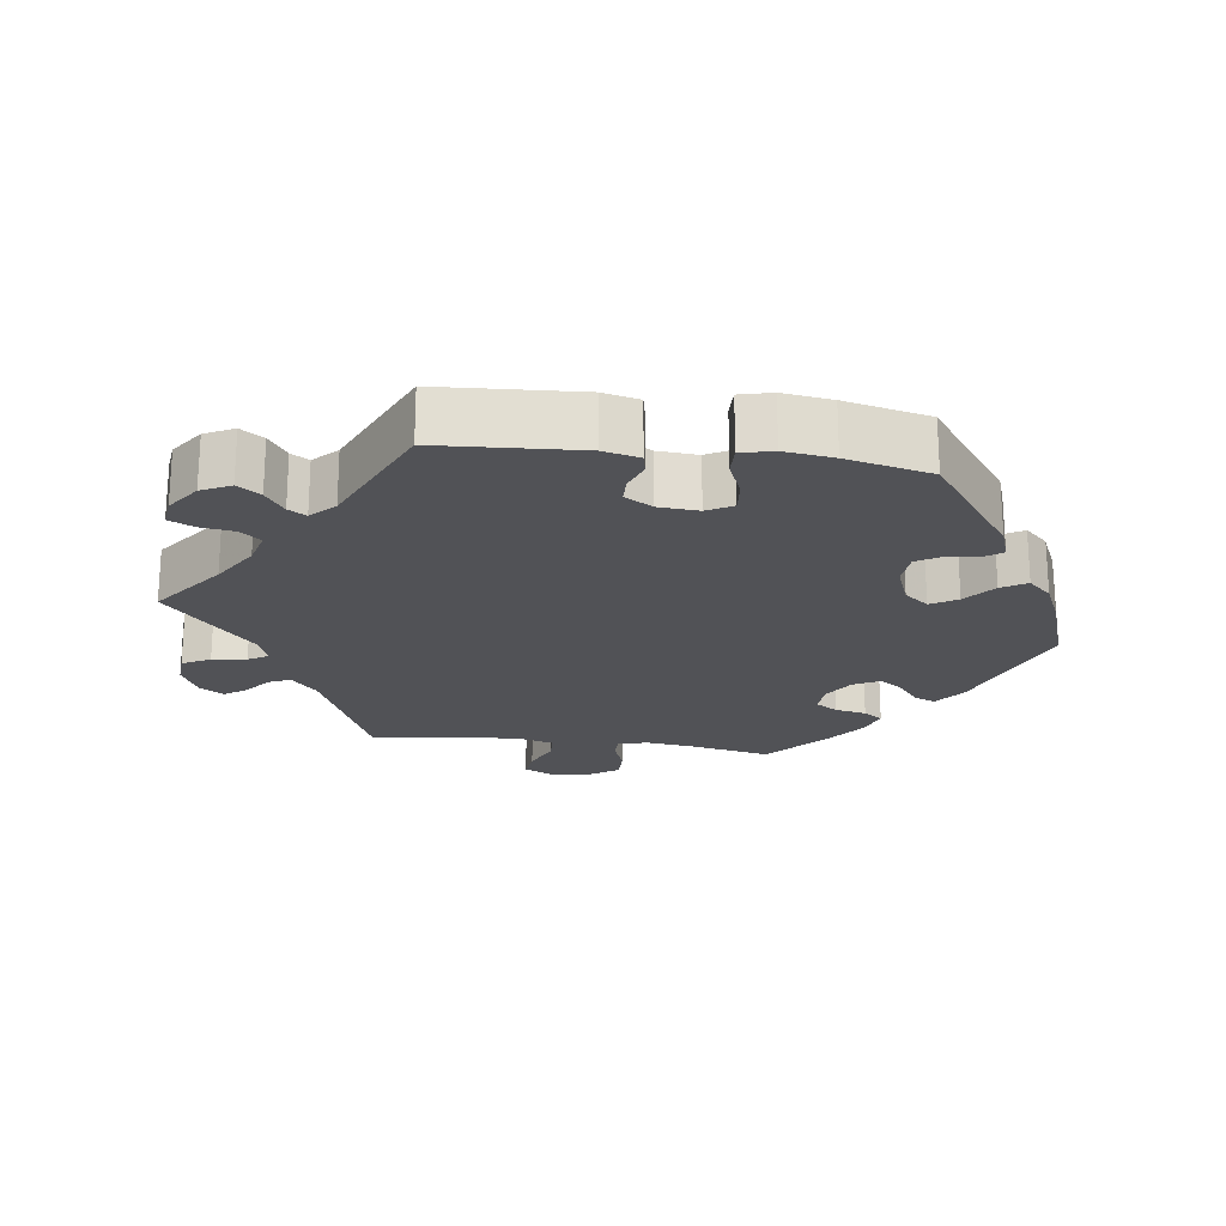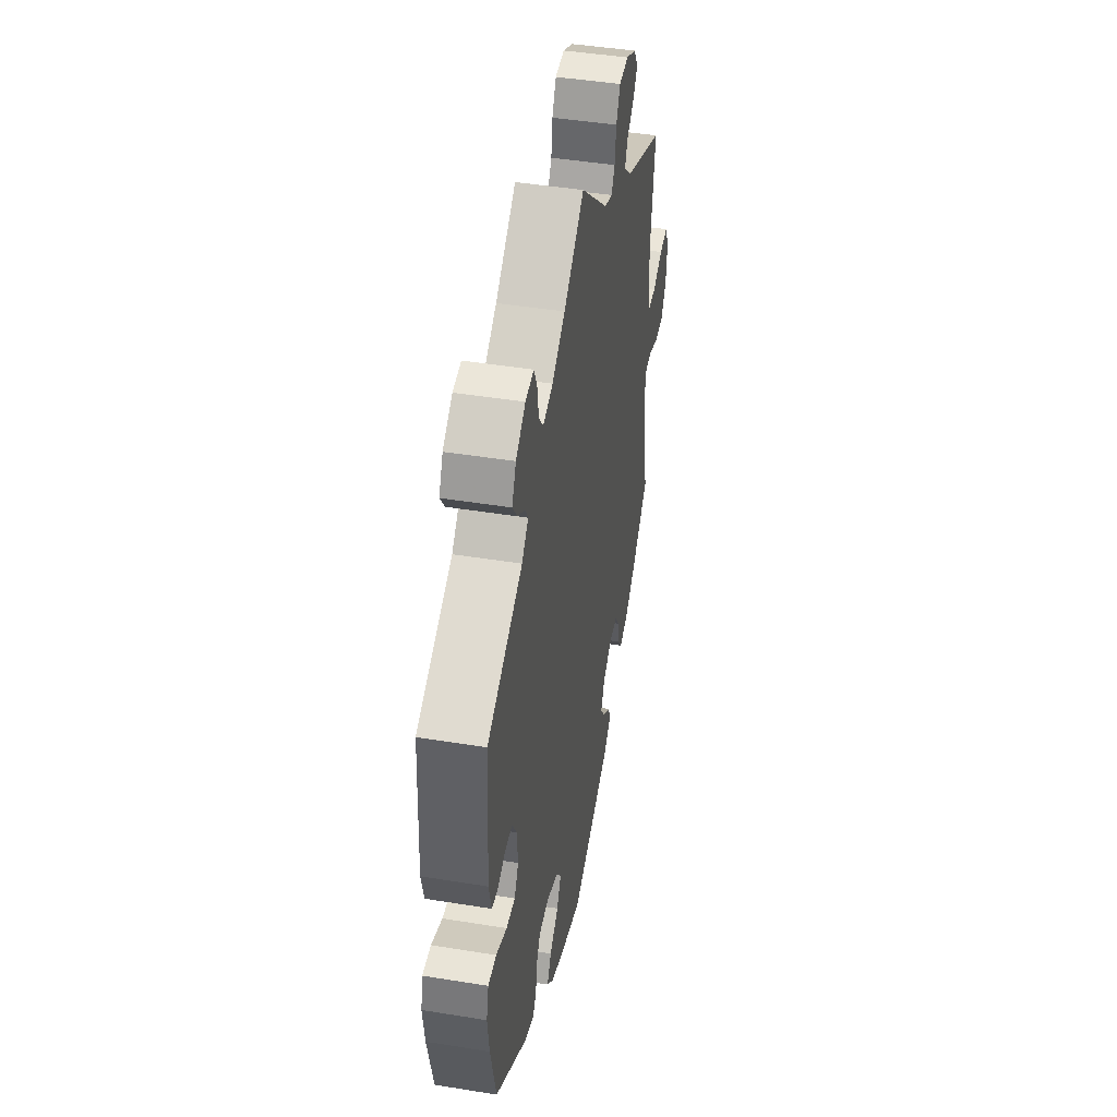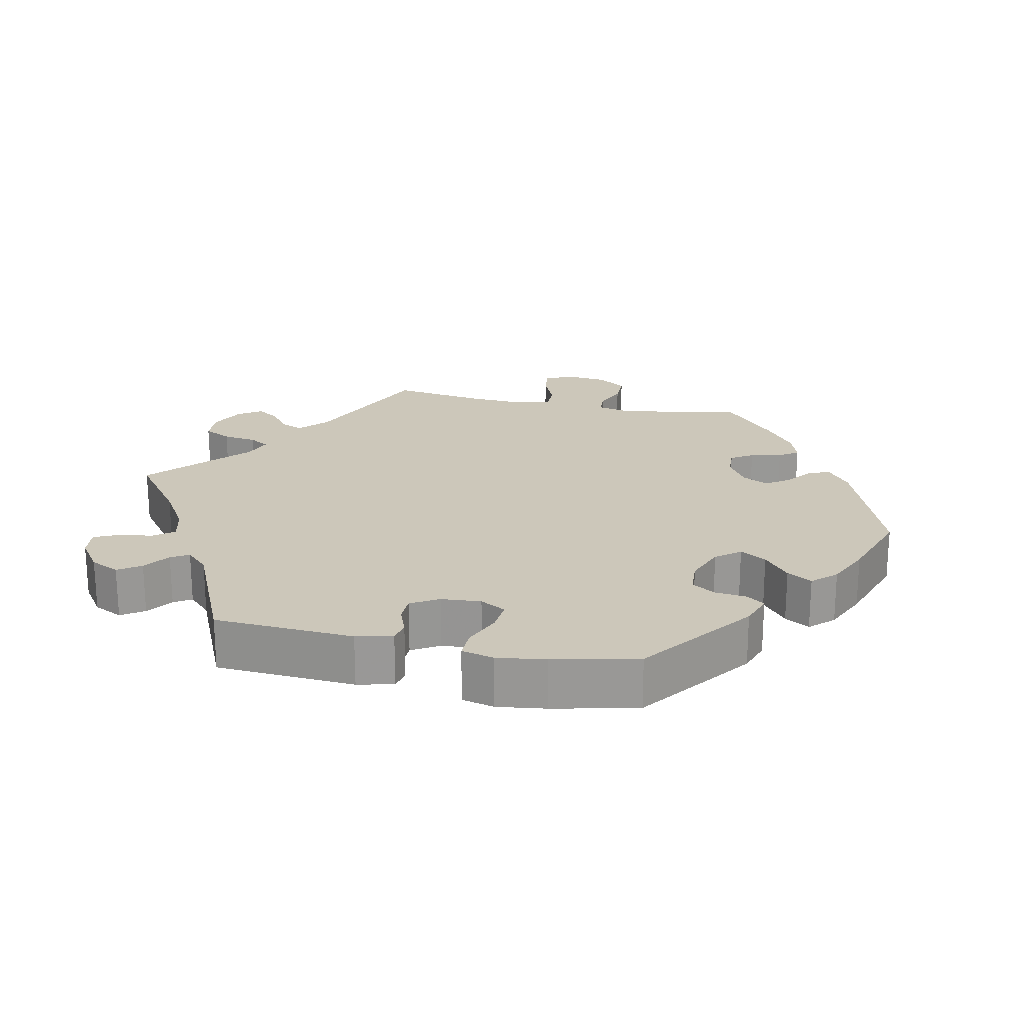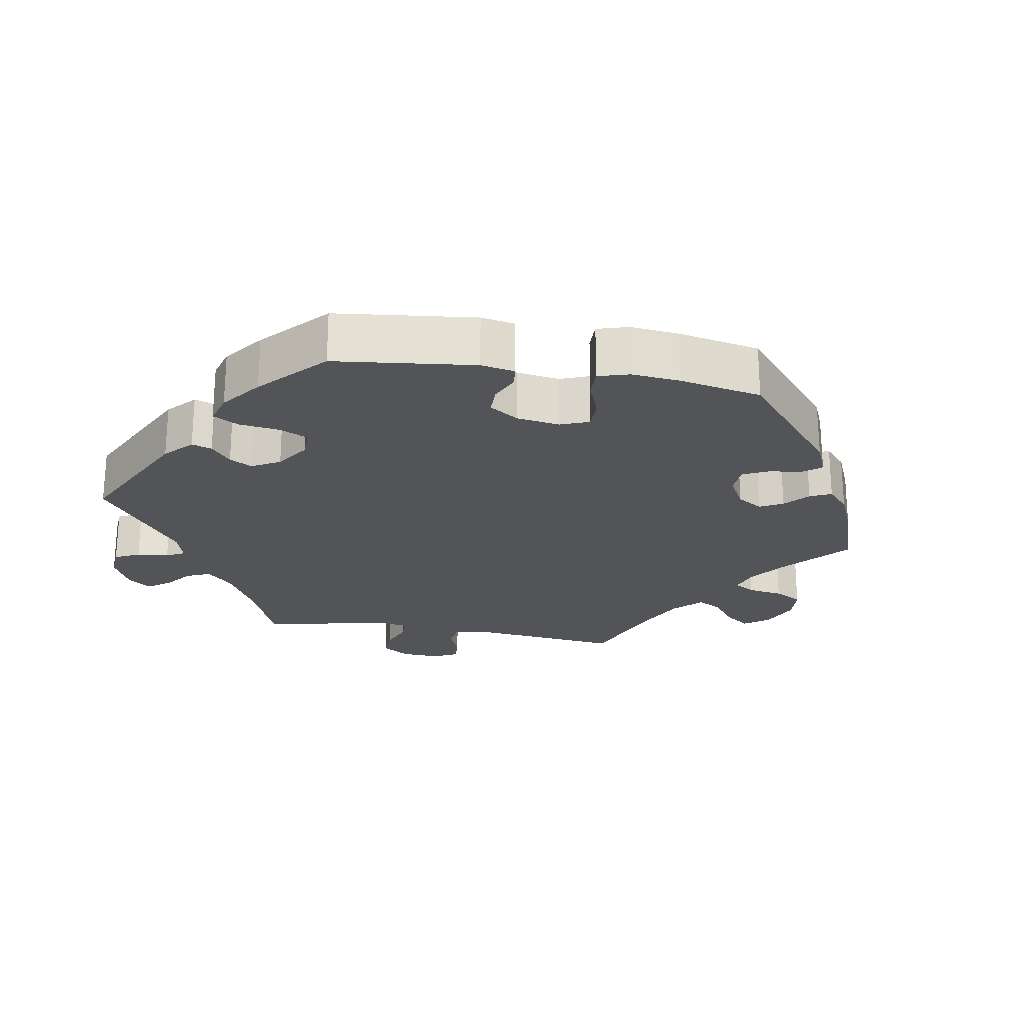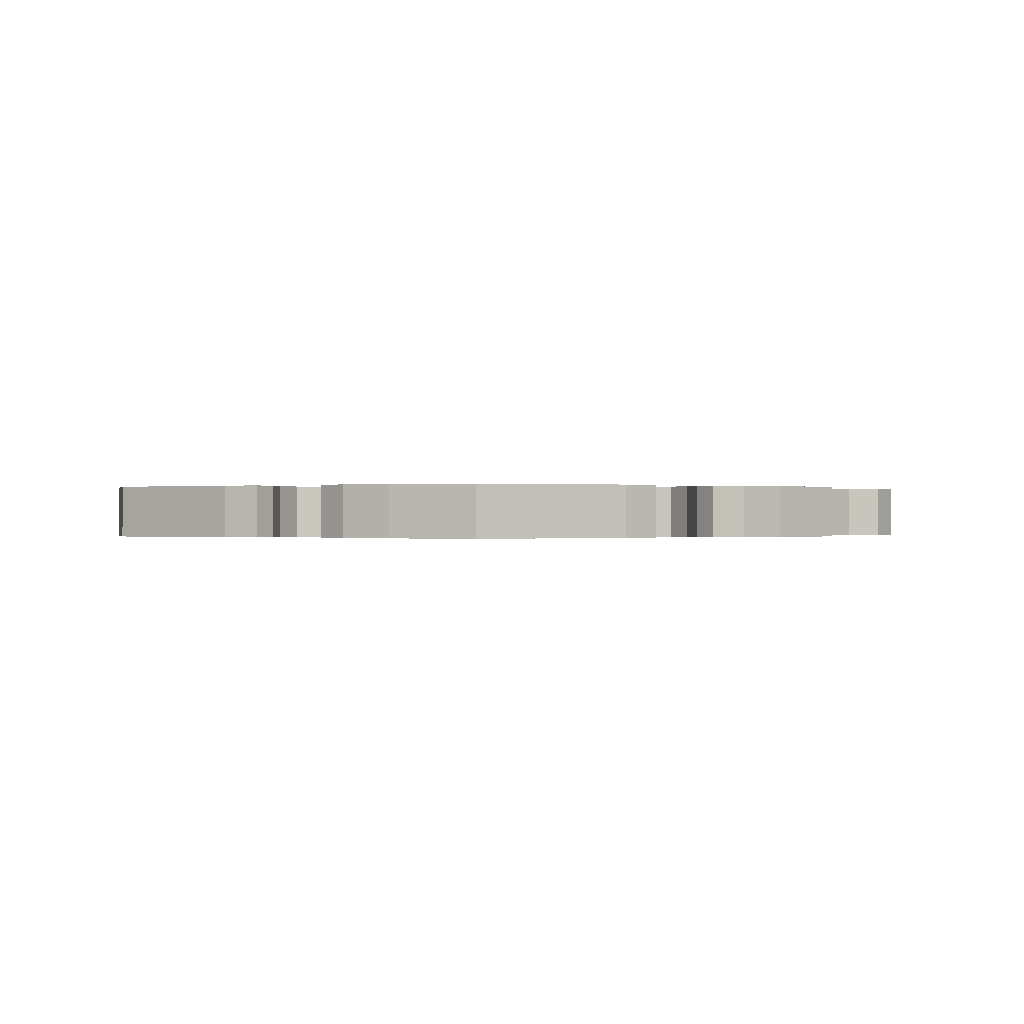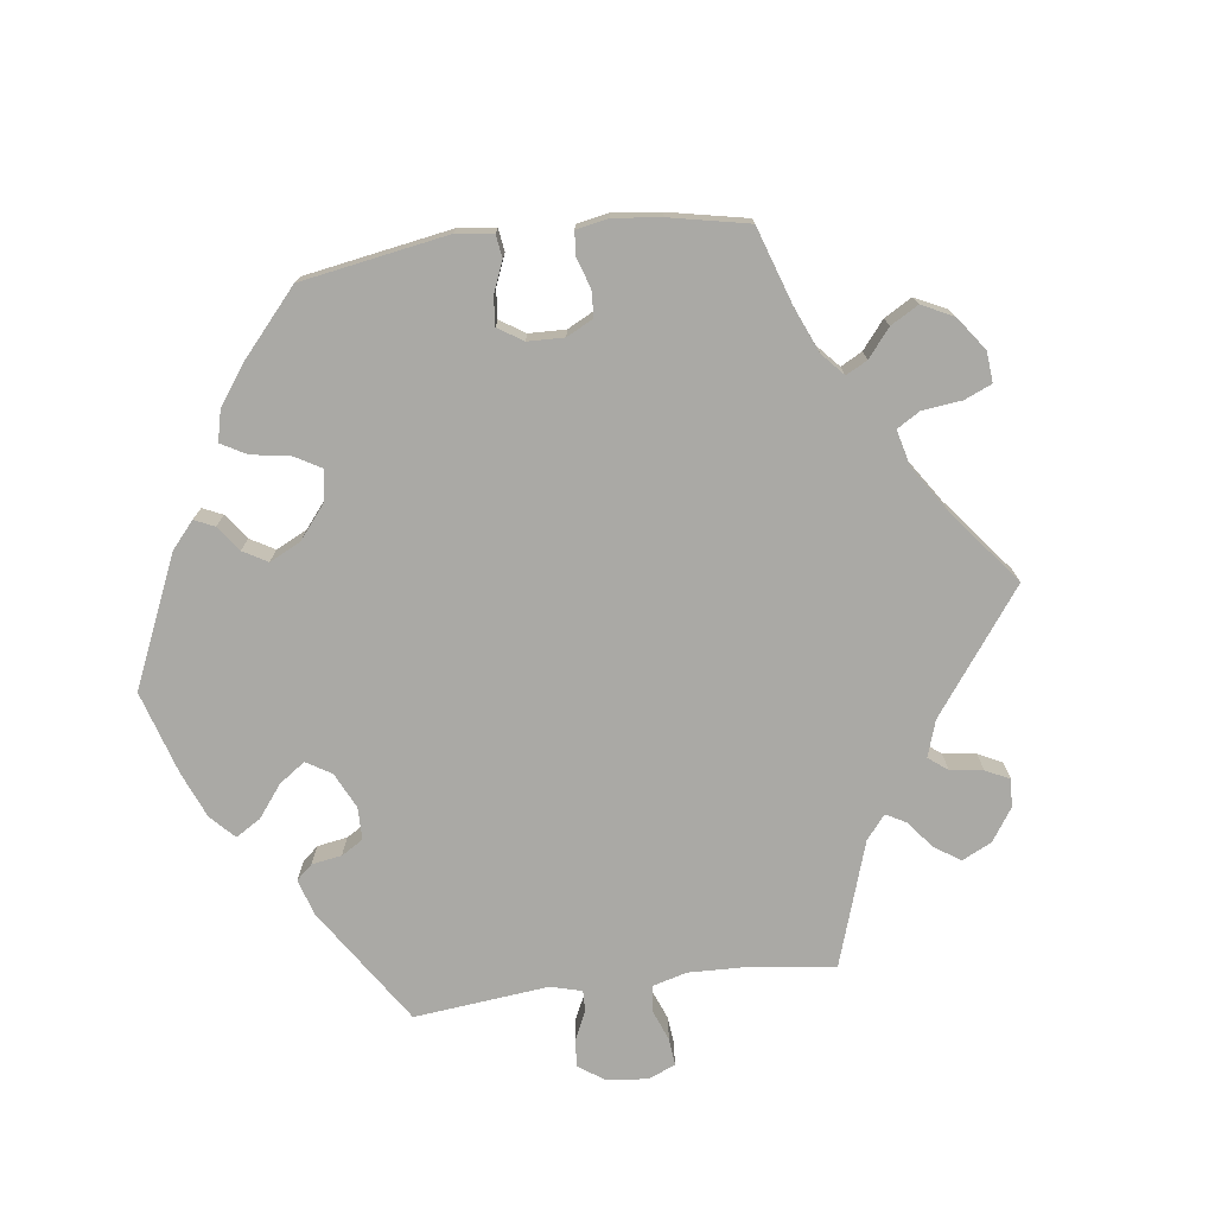
<metadata>
{"format":"obj","ext":"obj","renderer":"f3d","projection":"perspective","resolution":1024,"background":"white","views":[{"elev":-21.3,"azim":82.3,"up":"+Y"},{"elev":44.7,"azim":100.7,"up":"+Z"},{"elev":21.5,"azim":101.9,"up":"+Y"},{"elev":-23.2,"azim":140.1,"up":"+Y"},{"elev":-0.1,"azim":179.4,"up":"+Y"},{"elev":-75.3,"azim":-142.7,"up":"+Y"}]}
</metadata>
<code>
v 0.101 0.07 0.502
v 0.166 0.07 0.462
v 0.215 0.07 0.449
v 0.237 0.07 0.478
v 0.244 0.07 0.525
v 0.26 0.07 0.56
v 0.301 0.07 0.555
v 0.348 0.07 0.522
v 0.368 0.07 0.481
v 0.346 0.07 0.449
v 0.309 0.07 0.423
v 0.294 0.07 0.398
v 0.326 0.07 0.366
v 0.5 0.07 0.289
v 0.512 0.07 0.092
v 0.5 0.07 0.041
v 0.471 0.07 0.035
v 0.431 0.07 0.05
v 0.395 0.07 0.049
v 0.372 0.07 0.01
v 0.368 0.07 -0.046
v 0.388 0.07 -0.082
v 0.432 0.07 -0.078
v 0.485 0.07 -0.056
v 0.526 0.07 -0.055
v 0.537 0.07 -0.1
v 0.528 0.07 -0.169
v 0.501 0.07 -0.288
v 0.342 0.07 -0.406
v 0.296 0.07 -0.422
v 0.278 0.07 -0.397
v 0.273 0.07 -0.353
v 0.253 0.07 -0.319
v 0.204 0.07 -0.316
v 0.147 0.07 -0.338
v 0.12 0.07 -0.372
v 0.142 0.07 -0.409
v 0.185 0.07 -0.444
v 0.206 0.07 -0.479
v 0.175 0.07 -0.512
v 0.113 0.07 -0.54
v 0.001 0.07 -0.578
v -0.195 0.07 -0.506
v -0.237 0.07 -0.474
v -0.225 0.07 -0.444
v -0.188 0.07 -0.415
v -0.165 0.07 -0.382
v -0.184 0.07 -0.345
v -0.228 0.07 -0.318
v -0.27 0.07 -0.316
v -0.29 0.07 -0.347
v -0.299 0.07 -0.391
v -0.318 0.07 -0.418
v -0.362 0.07 -0.403
v -0.416 0.07 -0.363
v -0.501 0.07 -0.288
v -0.478 0.07 -0.175
v -0.47 0.07 -0.108
v -0.479 0.07 -0.066
v -0.513 0.07 -0.065
v -0.56 0.07 -0.083
v -0.605 0.07 -0.083
v -0.633 0.07 -0.042
v -0.639 0.07 0.016
v -0.621 0.07 0.055
v -0.579 0.07 0.05
v -0.528 0.07 0.028
v -0.49 0.07 0.029
v -0.476 0.07 0.079
v -0.481 0.07 0.157
v -0.501 0.07 0.289
v -0.307 0.07 0.374
v -0.267 0.07 0.41
v -0.28 0.07 0.441
v -0.317 0.07 0.47
v -0.338 0.07 0.501
v -0.316 0.07 0.534
v -0.267 0.07 0.558
v -0.221 0.07 0.555
v -0.201 0.07 0.516
v -0.194 0.07 0.468
v -0.177 0.07 0.44
v -0.137 0.07 0.455
v 0 0.07 0.578
v 0.101 0 0.502
v 0.166 0 0.462
v 0.215 0 0.449
v 0.237 0 0.478
v 0.244 0 0.525
v 0.26 0 0.56
v 0.301 0 0.555
v 0.348 0 0.522
v 0.368 0 0.481
v 0.346 0 0.449
v 0.309 0 0.423
v 0.294 0 0.398
v 0.326 0 0.366
v 0.5 0 0.289
v 0.512 0 0.092
v 0.5 0 0.041
v 0.471 0 0.035
v 0.431 0 0.05
v 0.395 0 0.049
v 0.372 0 0.01
v 0.368 0 -0.046
v 0.388 0 -0.082
v 0.432 0 -0.078
v 0.485 0 -0.056
v 0.526 0 -0.055
v 0.537 0 -0.1
v 0.528 0 -0.169
v 0.501 0 -0.288
v 0.342 0 -0.406
v 0.296 0 -0.422
v 0.278 0 -0.397
v 0.273 0 -0.353
v 0.253 0 -0.319
v 0.204 0 -0.316
v 0.147 0 -0.338
v 0.12 0 -0.372
v 0.142 0 -0.409
v 0.185 0 -0.444
v 0.206 0 -0.479
v 0.175 0 -0.512
v 0.113 0 -0.54
v 0.001 0 -0.578
v -0.195 0 -0.506
v -0.237 0 -0.474
v -0.225 0 -0.444
v -0.188 0 -0.415
v -0.165 0 -0.382
v -0.184 0 -0.345
v -0.228 0 -0.318
v -0.27 0 -0.316
v -0.29 0 -0.347
v -0.299 0 -0.391
v -0.318 0 -0.418
v -0.362 0 -0.403
v -0.416 0 -0.363
v -0.501 0 -0.288
v -0.478 0 -0.175
v -0.47 0 -0.108
v -0.479 0 -0.066
v -0.513 0 -0.065
v -0.56 0 -0.083
v -0.605 0 -0.083
v -0.633 0 -0.042
v -0.639 0 0.016
v -0.621 0 0.055
v -0.579 0 0.05
v -0.528 0 0.028
v -0.49 0 0.029
v -0.476 0 0.079
v -0.481 0 0.157
v -0.501 0 0.289
v -0.307 0 0.374
v -0.267 0 0.41
v -0.28 0 0.441
v -0.317 0 0.47
v -0.338 0 0.501
v -0.316 0 0.534
v -0.267 0 0.558
v -0.221 0 0.555
v -0.201 0 0.516
v -0.194 0 0.468
v -0.177 0 0.44
v -0.137 0 0.455
v 0 0 0.578
f 83 84 1
f 82 83 1 2
f 78 79 80 81
f 78 81 82
f 77 78 82
f 74 75 76 77
f 73 74 77 82
f 72 73 82 2
f 70 71 72 2
f 64 65 66 67
f 64 67 68
f 63 64 68
f 60 61 62 63
f 59 60 63 68
f 58 59 68 69
f 54 55 56 57
f 54 57 58
f 51 52 53 54
f 50 51 54 58
f 49 50 58 69
f 43 44 45 46
f 43 46 47
f 42 43 47
f 41 42 47 48
f 37 38 39 40
f 36 37 40 41
f 29 30 31 32
f 29 32 33
f 28 29 33
f 27 28 33 34
f 23 24 25 26
f 22 23 26 27
f 15 16 17 18
f 13 14 15 18
f 12 13 18 19
f 8 9 10 11
f 8 11 12
f 7 8 12
f 4 5 6 7
f 3 4 7 12
f 48 49 69 70
f 36 41 48 70
f 35 36 70 2
f 22 27 34 35
f 21 22 35
f 20 21 35 2
f 12 19 20
f 2 3 12 20
f 85 168 167
f 86 85 167 166
f 165 164 163 162
f 166 165 162
f 166 162 161
f 161 160 159 158
f 166 161 158 157
f 86 166 157 156
f 86 156 155 154
f 151 150 149 148
f 152 151 148
f 152 148 147
f 147 146 145 144
f 152 147 144 143
f 153 152 143 142
f 141 140 139 138
f 142 141 138
f 138 137 136 135
f 142 138 135 134
f 153 142 134 133
f 130 129 128 127
f 131 130 127
f 131 127 126
f 132 131 126 125
f 124 123 122 121
f 125 124 121 120
f 116 115 114 113
f 117 116 113
f 117 113 112
f 118 117 112 111
f 110 109 108 107
f 111 110 107 106
f 102 101 100 99
f 102 99 98 97
f 103 102 97 96
f 95 94 93 92
f 96 95 92
f 96 92 91
f 91 90 89 88
f 96 91 88 87
f 154 153 133 132
f 154 132 125 120
f 86 154 120 119
f 119 118 111 106
f 119 106 105
f 86 119 105 104
f 104 103 96
f 104 96 87 86
f 1 85 86 2
f 2 86 87 3
f 3 87 88 4
f 4 88 89 5
f 5 89 90 6
f 6 90 91 7
f 7 91 92 8
f 8 92 93 9
f 9 93 94 10
f 10 94 95 11
f 11 95 96 12
f 12 96 97 13
f 13 97 98 14
f 14 98 99 15
f 15 99 100 16
f 16 100 101 17
f 17 101 102 18
f 18 102 103 19
f 19 103 104 20
f 20 104 105 21
f 21 105 106 22
f 22 106 107 23
f 23 107 108 24
f 24 108 109 25
f 25 109 110 26
f 26 110 111 27
f 27 111 112 28
f 28 112 113 29
f 29 113 114 30
f 30 114 115 31
f 31 115 116 32
f 32 116 117 33
f 33 117 118 34
f 34 118 119 35
f 35 119 120 36
f 36 120 121 37
f 37 121 122 38
f 38 122 123 39
f 39 123 124 40
f 40 124 125 41
f 41 125 126 42
f 42 126 127 43
f 43 127 128 44
f 44 128 129 45
f 45 129 130 46
f 46 130 131 47
f 47 131 132 48
f 48 132 133 49
f 49 133 134 50
f 50 134 135 51
f 51 135 136 52
f 52 136 137 53
f 53 137 138 54
f 54 138 139 55
f 55 139 140 56
f 56 140 141 57
f 57 141 142 58
f 58 142 143 59
f 59 143 144 60
f 60 144 145 61
f 61 145 146 62
f 62 146 147 63
f 63 147 148 64
f 64 148 149 65
f 65 149 150 66
f 66 150 151 67
f 67 151 152 68
f 68 152 153 69
f 69 153 154 70
f 70 154 155 71
f 71 155 156 72
f 72 156 157 73
f 73 157 158 74
f 74 158 159 75
f 75 159 160 76
f 76 160 161 77
f 77 161 162 78
f 78 162 163 79
f 79 163 164 80
f 80 164 165 81
f 81 165 166 82
f 82 166 167 83
f 83 167 168 84
f 84 168 85 1

</code>
